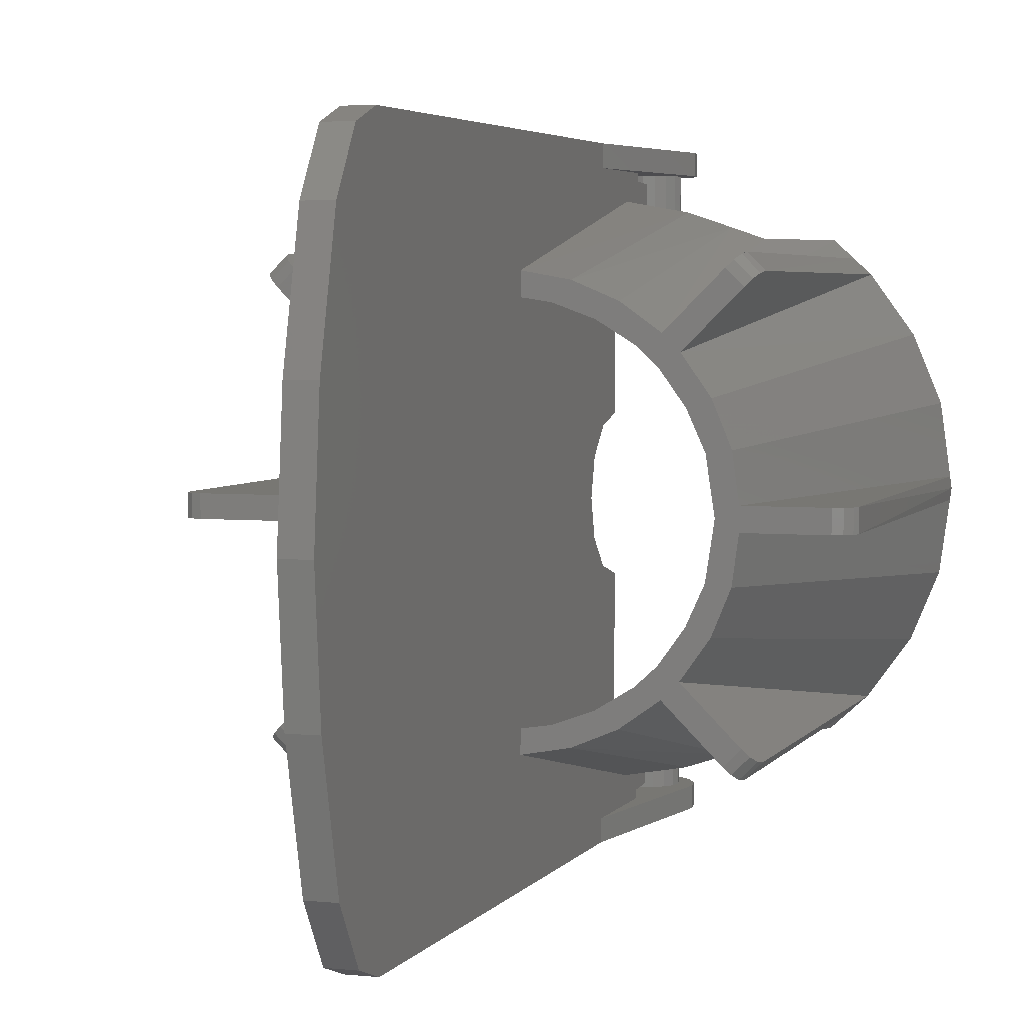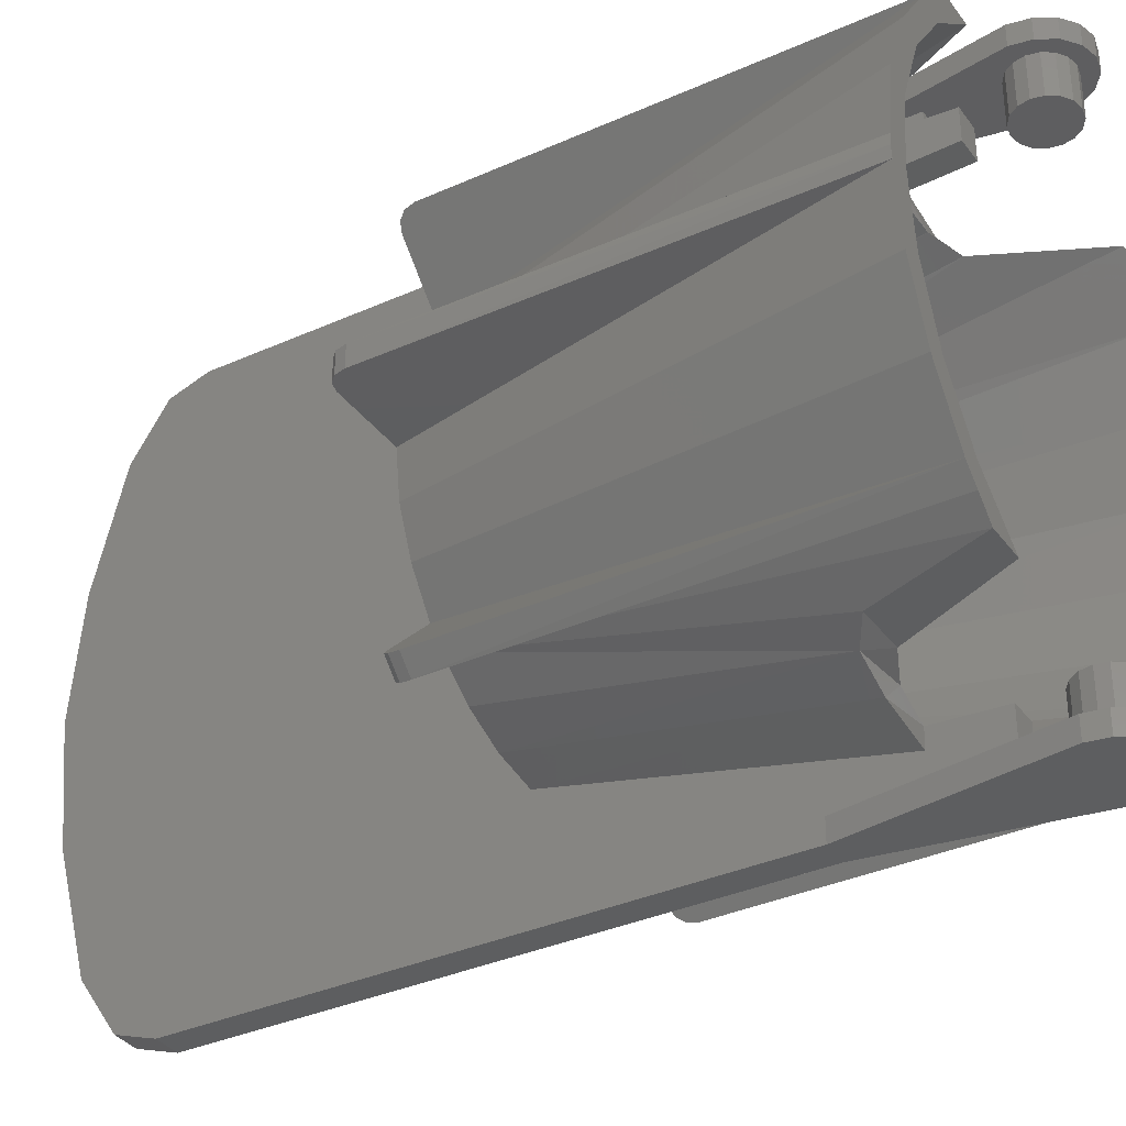
<metadata>
{"format":"stl","ext":"stl","renderer":"f3d","projection":"perspective","resolution":1024,"background":"white","views":[{"elev":4.2,"azim":18.5,"up":"+Y"},{"elev":-34.8,"azim":121.1,"up":"+Y"}]}
</metadata>
<code>
# stl→obj: 366 verts, 656 faces
v 0.07508 -0.4 0.9068
v 0.07508 -0.3464 1.107
v 0.07508 -1.287 0.9068
v 0.07508 -1.72 1.126
v 0.07508 -1.6 1.126
v 0.075 -1.72 4.182
v 0.2469 -1.6 0.03908
v 0.07508 -1.6 0.5024
v 0.07508 0.4 0.9068
v 0.07508 1.287 0.9068
v 0.07508 0.3464 1.107
v 0.07508 1.72 1.126
v 0.075 1.72 4.182
v 0.07508 1.6 1.126
v 0.07508 1.6 0.5024
v 0.2469 1.6 0.03908
v 1.592 -0.06 0
v 1.6 0 0
v 1.6 -0.06 2.293
v 1.6 0.06 2.293
v 0.07492 -1.45 0.7068
v 0.07488 -1.346 0.7049
v 0.3939 -1.393 0.7068
v 0.3043 -1.301 0.6849
v 0.2192 -0.9513 2.4
v 0.07496 -0.9733 2.4
v 0.5351 -0.9567 2.4
v 0.3125 -1.051 2.4
v 0.6123 -1.319 0.6962
v 0.7564 -1.264 0.6068
v 0.7316 -0.8164 2.4
v 0.9816 -1.264 0
v 0.4828 -1.264 0.6068
v 1.432 -0.3745 0
v 0.9328 -0.2877 2.4
v 1.48 0 0
v 0.9762 0 2.4
v 1.291 -0.7245 0
v 0.8433 -0.4863 2.4
v 1.065 -1.027 0
v 0.7163 -0.6633 2.4
v 0.7706 -1.264 0
v 0.6097 -0.7624 2.4
v 0.424 -0.8763 2.4
v 1.085 -1.17 0
v 1.173 -1.089 0
v 1.089 -1.174 2.293
v 1.174 -1.089 2.293
v 1.592 0.06 0
v 0.3939 1.393 0.7068
v 0.3043 1.301 0.6849
v 0.07492 1.45 0.7068
v 0.07488 1.346 0.7049
v 0.2192 0.9513 2.4
v 0.07496 0.9733 2.4
v 0.5351 0.9567 2.4
v 0.6123 1.319 0.6962
v 0.3125 1.051 2.4
v 0.7564 1.264 0.6068
v 0.7316 0.8164 2.4
v 0.9816 1.264 0
v 0.4828 1.264 0.6068
v 1.432 0.3745 0
v 0.9328 0.2877 2.4
v 1.291 0.7245 0
v 0.8433 0.4863 2.4
v 1.065 1.027 0
v 0.7163 0.6633 2.4
v 0.7706 1.264 0
v 0.6097 0.7624 2.4
v 0.424 0.8763 2.4
v 1.089 1.174 2.293
v 1.174 1.089 2.293
v 1.085 1.17 0
v 1.173 1.089 0
v 1.086 -0.06 2.4
v 1.095 0 2.4
v -0.7706 -1.264 0
v -0.9816 -1.264 0
v -1.085 -1.17 0
v -0.9816 1.264 0
v -0.7706 1.264 0
v -1.085 1.17 0
v -0.9762 0 2.4
v -1.095 0 2.4
v -1.086 -0.06 2.4
v -0.7316 0.8164 2.4
v -0.7316 -0.8164 2.4
v -1.173 1.089 0
v -1.174 1.089 2.293
v -1.089 1.174 2.293
v -0.2192 0.9513 2.4
v -0.424 0.8763 2.4
v -0.3043 1.301 0.6849
v -0.4828 1.264 0.6068
v -0.6097 0.7624 2.4
v -0.7163 0.6633 2.4
v -1.065 1.027 0
v -0.8433 0.4863 2.4
v -1.291 0.7245 0
v -0.9328 0.2877 2.4
v -1.432 0.3745 0
v -1.48 0 0
v -0.3939 1.393 0.7068
v -0.6123 1.319 0.6962
v -0.7564 1.264 0.6068
v -0.5351 0.9567 2.4
v -0.3125 1.051 2.4
v -0.07488 1.346 0.7049
v -0.07496 0.9733 2.4
v -0.07492 1.45 0.7068
v -1.6 0 0
v -1.6 0.06 2.293
v -1.592 0.06 0
v -1.174 -1.089 2.293
v -1.173 -1.089 0
v -1.089 -1.174 2.293
v -0.2192 -0.9513 2.4
v -0.3043 -1.301 0.6849
v -0.424 -0.8763 2.4
v -0.4828 -1.264 0.6068
v -0.6097 -0.7624 2.4
v -0.7163 -0.6633 2.4
v -1.065 -1.027 0
v -0.8433 -0.4863 2.4
v -1.291 -0.7245 0
v -0.9328 -0.2877 2.4
v -1.432 -0.3745 0
v -0.3939 -1.393 0.7068
v -0.6123 -1.319 0.6962
v -0.7564 -1.264 0.6068
v -0.5351 -0.9567 2.4
v -0.3125 -1.051 2.4
v -0.07496 -0.9733 2.4
v -0.07488 -1.346 0.7049
v -0.07492 -1.45 0.7068
v -1.6 -0.06 2.293
v -1.592 -0.06 0
v -0.2469 1.6 0.03908
v -0.07508 1.6 0.5024
v -0.07508 1.6 1.126
v -0.075 1.72 4.182
v -0.07508 1.72 1.126
v -0.07508 0.3464 1.107
v -0.07508 1.287 0.9068
v -0.07508 0.4 0.9068
v -0.07508 -1.6 0.5024
v -0.2469 -1.6 0.03908
v -0.07508 -1.6 1.126
v -0.075 -1.72 4.182
v -0.07508 -1.72 1.126
v -0.07508 -1.287 0.9068
v -0.07508 -0.3464 1.107
v -0.07508 -0.4 0.9068
v 0.16 -1.36 0
v 0.1478 -1.36 -0.06123
v 0 -1.36 0
v 0.1131 -1.36 -0.1131
v 0.06123 -1.36 -0.1478
v 0 -1.36 -0.16
v -0.06123 -1.36 -0.1478
v -0.1131 -1.36 -0.1131
v -0.1478 -1.36 -0.06123
v -0.16 -1.36 -0
v -0.1478 -1.36 0.06123
v -0.1131 -1.36 0.1131
v -0.06123 -1.36 0.1478
v -0 -1.36 0.16
v 0.06123 -1.36 0.1478
v 0.1131 -1.36 0.1131
v 0.1478 -1.36 0.06123
v 0 -1.6 0.03908
v 0.2281 -1.6 -0.07037
v 0.1746 -1.6 -0.1632
v 0.09449 -1.6 -0.2251
v -0 -1.6 -0.2469
v -0.09449 -1.6 -0.2251
v -0.1746 -1.6 -0.1632
v -0.2281 -1.6 -0.07037
v 0 1.36 0
v 0.16 1.36 0
v 0.1478 1.36 0.06123
v 0.1131 1.36 0.1131
v 0.06123 1.36 0.1478
v -0 1.36 0.16
v -0.06123 1.36 0.1478
v -0.1131 1.36 0.1131
v -0.1478 1.36 0.06123
v -0.16 1.36 -0
v -0.1478 1.36 -0.06123
v -0.1131 1.36 -0.1131
v -0.06123 1.36 -0.1478
v 0 1.36 -0.16
v 0.06123 1.36 -0.1478
v 0.1131 1.36 -0.1131
v 0.1478 1.36 -0.06123
v -0.2281 1.6 -0.07037
v 0 1.6 0.03908
v -0.1746 1.6 -0.1632
v -0.09449 1.6 -0.2251
v -0 1.6 -0.2469
v 0.09449 1.6 -0.2251
v 0.1746 1.6 -0.1632
v 0.2281 1.6 -0.07037
v 0 1.72 0.03908
v 0.2469 1.72 0.03908
v 0.2281 1.72 -0.07037
v 0.1746 1.72 -0.1632
v 0.09449 1.72 -0.2251
v -0 1.72 -0.2469
v -0.09449 1.72 -0.2251
v -0.1746 1.72 -0.1632
v -0.2281 1.72 -0.07037
v -0.2469 1.72 0.03908
v -0.2469 -1.72 0.03908
v -0.2281 -1.72 -0.07037
v 0 -1.72 0.03908
v -0.1746 -1.72 -0.1632
v -0.09449 -1.72 -0.2251
v -0 -1.72 -0.2469
v 0.09449 -1.72 -0.2251
v 0.1746 -1.72 -0.1632
v 0.2281 -1.72 -0.07037
v 0.2469 -1.72 0.03908
v 0.07508 -0.2 1.253
v 0.07512 -1.364 0.342
v 0.07508 -1.346 0.7049
v 0.07508 -1.556 0.5024
v 0.07512 -1.548 0.342
v 0.07508 0 1.307
v 0.075 -1.645 4.401
v 0.07508 0.2 1.253
v 0.07508 -1.308 0.8068
v 0.07508 1.556 0.5024
v 0.07508 1.346 0.7049
v 0.07512 1.364 0.342
v 0.07512 1.548 0.342
v 0.075 -1.338 4.604
v 0.075 1.645 4.401
v 0.075 -0.6673 4.776
v 0.075 1.338 4.604
v 0.075 0.6673 4.776
v 0.075 0 4.841
v 0.07508 1.308 0.8068
v 1.5 -0.06 2.4
v 1.5 0.06 2.4
v 1.587 -0.06 2.35
v 1.55 -0.06 2.387
v 0.07496 -1.094 2.4
v 0.8164 -0.7316 2.4
v 0.9592 -0.5307 2.4
v 1.396 -0.7826 0
v 1.053 -0.303 2.4
v 1.54 -0.4334 0
v 1.018 -1.103 2.4
v 1.103 -1.018 2.4
v 1.164 -1.079 2.35
v 1.138 -1.054 2.387
v 1.054 -1.138 2.387
v 1.079 -1.164 2.35
v 1.086 0.06 2.4
v 1.55 0.06 2.387
v 1.587 0.06 2.35
v 0.07496 1.094 2.4
v 0.8164 0.7316 2.4
v 0.9592 0.5307 2.4
v 1.396 0.7826 0
v 1.053 0.303 2.4
v 1.54 0.4334 0
v 1.018 1.103 2.4
v 1.103 1.018 2.4
v 1.079 1.164 2.35
v 1.054 1.138 2.387
v 1.138 1.054 2.387
v 1.164 1.079 2.35
v -1.587 -0.06 2.35
v -1.587 0.06 2.35
v -1.55 -0.06 2.387
v -1.55 0.06 2.387
v -1.5 -0.06 2.4
v -1.5 0.06 2.4
v -1.54 -0.4334 0
v -1.54 0.4334 0
v -1.053 0.303 2.4
v -1.086 0.06 2.4
v -1.053 -0.303 2.4
v -1.018 1.103 2.4
v -1.079 1.164 2.35
v -1.054 1.138 2.387
v -1.103 1.018 2.4
v -1.138 1.054 2.387
v -1.164 1.079 2.35
v -0.8164 0.7316 2.4
v -1.396 0.7826 0
v -0.9592 0.5307 2.4
v -0.07496 1.094 2.4
v -1.018 -1.103 2.4
v -1.054 -1.138 2.387
v -1.079 -1.164 2.35
v -1.103 -1.018 2.4
v -1.164 -1.079 2.35
v -1.138 -1.054 2.387
v -0.8164 -0.7316 2.4
v -1.396 -0.7826 0
v -0.9592 -0.5307 2.4
v -0.07496 -1.094 2.4
v -0.07508 1.346 0.7049
v -0.07508 1.308 0.8068
v -0.075 1.338 4.604
v -0.075 -0.6673 4.776
v -0.075 0 4.841
v -0.075 0.6673 4.776
v -0.075 1.645 4.401
v -0.075 -1.338 4.604
v -0.075 -1.645 4.401
v -0.07508 1.556 0.5024
v -0.07512 1.548 0.342
v -0.07512 1.364 0.342
v -0.07508 0.2 1.253
v -0.07508 -1.308 0.8068
v -0.07508 -1.346 0.7049
v -0.07508 -1.556 0.5024
v -0.07508 0 1.307
v -0.07508 -0.2 1.253
v -0.07512 -1.548 0.342
v -0.07512 -1.364 0.342
v 0.16 -1.6 0
v 0.1478 -1.6 -0.06123
v 0.1131 -1.6 -0.1131
v 0.06123 -1.6 -0.1478
v 0 -1.6 -0.16
v -0.06123 -1.6 -0.1478
v -0.1131 -1.6 -0.1131
v -0.1478 -1.6 -0.06123
v -0.16 -1.6 -0
v -0.1478 -1.6 0.06123
v -0.1131 -1.6 0.1131
v -0.06123 -1.6 0.1478
v -0 -1.6 0.16
v 0.06123 -1.6 0.1478
v 0.1131 -1.6 0.1131
v 0.1478 -1.6 0.06123
v 0.16 1.6 0
v 0.1478 1.6 0.06123
v 0.1131 1.6 0.1131
v 0.06123 1.6 0.1478
v -0 1.6 0.16
v -0.06123 1.6 0.1478
v -0.1131 1.6 0.1131
v -0.1478 1.6 0.06123
v -0.16 1.6 -0
v -0.1478 1.6 -0.06123
v -0.1131 1.6 -0.1131
v -0.06123 1.6 -0.1478
v 0 1.6 -0.16
v 0.06123 1.6 -0.1478
v 0.1131 1.6 -0.1131
v 0.1478 1.6 -0.06123
v -0.0751 -1.556 0.5024
v 0.07506 -1.556 0.5024
v 0.0751 -1.548 0.342
v -0.07506 -1.548 0.342
v -0.0751 1.548 0.342
v 0.07514 1.548 0.342
v 0.0751 1.556 0.5024
v -0.07514 1.556 0.5024
f 1 2 3
f 4 5 6
f 5 7 8
f 9 10 11
f 12 13 14
f 14 15 16
f 17 18 19
f 19 18 20
f 21 22 23
f 24 23 22
f 24 22 25
f 25 22 26
f 27 28 29
f 23 29 28
f 30 31 29
f 29 31 27
f 32 31 30
f 30 29 33
f 33 29 24
f 29 23 24
f 34 35 36
f 37 36 35
f 34 38 35
f 35 38 39
f 40 41 38
f 38 41 39
f 42 43 40
f 40 43 41
f 42 33 43
f 43 33 44
f 33 24 44
f 44 24 25
f 45 46 47
f 47 46 48
f 49 20 18
f 50 51 52
f 53 52 51
f 51 54 53
f 54 55 53
f 56 57 58
f 50 58 57
f 59 57 60
f 57 56 60
f 61 59 60
f 59 62 57
f 62 51 57
f 57 51 50
f 36 37 63
f 37 64 63
f 63 64 65
f 65 64 66
f 67 65 68
f 65 66 68
f 69 67 70
f 67 68 70
f 69 70 62
f 62 70 71
f 62 71 51
f 51 71 54
f 72 73 74
f 73 75 74
f 32 45 31
f 60 74 61
f 76 77 37
f 74 69 61
f 45 32 42
f 78 79 80
f 81 82 83
f 84 85 86
f 81 83 87
f 88 80 79
f 83 89 90
f 83 90 91
f 92 93 94
f 94 93 95
f 93 96 95
f 95 96 82
f 96 97 98
f 96 98 82
f 97 99 100
f 97 100 98
f 99 101 100
f 100 101 102
f 102 101 84
f 102 84 103
f 104 94 105
f 105 94 95
f 105 95 106
f 87 106 81
f 87 107 105
f 87 105 106
f 105 108 104
f 108 105 107
f 109 110 92
f 109 92 94
f 94 111 109
f 111 94 104
f 112 113 114
f 115 116 117
f 117 116 80
f 118 119 120
f 120 119 121
f 120 121 122
f 122 121 78
f 123 122 124
f 124 122 78
f 125 123 126
f 126 123 124
f 125 126 127
f 127 126 128
f 127 103 84
f 103 127 128
f 119 129 130
f 119 130 121
f 121 130 131
f 131 88 79
f 132 88 130
f 130 88 131
f 133 130 129
f 130 133 132
f 134 135 118
f 118 135 119
f 135 129 119
f 129 135 136
f 113 112 137
f 137 112 138
f 139 140 141
f 141 142 143
f 144 145 146
f 147 148 149
f 150 149 151
f 152 153 154
f 155 156 157
f 156 158 157
f 158 159 157
f 159 160 157
f 160 161 157
f 161 162 157
f 162 163 157
f 163 164 157
f 164 165 157
f 165 166 157
f 166 167 157
f 167 168 157
f 168 169 157
f 169 170 157
f 170 171 157
f 171 155 157
f 172 7 173
f 172 173 174
f 172 174 175
f 172 175 176
f 172 176 177
f 172 177 178
f 172 178 179
f 172 179 148
f 180 181 182
f 180 182 183
f 180 183 184
f 180 184 185
f 180 185 186
f 180 186 187
f 180 187 188
f 180 188 189
f 180 189 190
f 180 190 191
f 180 191 192
f 180 192 193
f 180 193 194
f 180 194 195
f 180 195 196
f 180 196 181
f 139 197 198
f 197 199 198
f 199 200 198
f 200 201 198
f 201 202 198
f 202 203 198
f 203 204 198
f 204 16 198
f 205 206 207
f 205 207 208
f 205 208 209
f 205 209 210
f 205 210 211
f 205 211 212
f 205 212 213
f 205 213 214
f 215 216 217
f 216 218 217
f 218 219 217
f 219 220 217
f 220 221 217
f 221 222 217
f 222 223 217
f 223 224 217
f 225 5 3
f 225 3 2
f 226 227 228
f 226 228 229
f 230 6 5
f 230 5 225
f 13 231 6
f 13 6 230
f 14 13 230
f 14 230 232
f 5 8 228
f 5 228 227
f 7 5 4
f 7 4 224
f 5 227 233
f 5 233 3
f 10 14 232
f 10 232 11
f 234 235 236
f 234 236 237
f 234 15 14
f 234 14 235
f 238 231 13
f 238 13 239
f 240 238 239
f 240 239 241
f 242 243 240
f 242 240 241
f 12 14 16
f 12 16 206
f 244 235 14
f 244 14 10
f 77 76 245
f 77 245 246
f 76 17 19
f 76 19 245
f 19 247 248
f 19 248 245
f 249 21 23
f 249 23 28
f 28 27 44
f 28 44 25
f 249 28 25
f 249 25 26
f 27 31 43
f 27 43 44
f 41 43 31
f 41 31 250
f 30 33 42
f 30 42 32
f 250 251 39
f 250 39 41
f 252 251 250
f 252 250 46
f 251 253 35
f 251 35 39
f 251 252 254
f 251 254 253
f 40 38 252
f 40 252 46
f 38 34 254
f 38 254 252
f 31 255 256
f 31 256 250
f 257 258 259
f 257 259 260
f 260 47 48
f 260 48 257
f 255 259 258
f 255 258 256
f 48 46 250
f 48 250 256
f 258 257 48
f 258 48 256
f 31 45 47
f 31 47 255
f 47 260 259
f 47 259 255
f 77 246 261
f 77 261 37
f 20 49 261
f 20 261 246
f 262 263 20
f 262 20 246
f 50 52 264
f 50 264 58
f 71 56 58
f 71 58 54
f 54 58 264
f 54 264 55
f 70 60 56
f 70 56 71
f 60 70 68
f 60 68 265
f 69 62 59
f 69 59 61
f 66 266 265
f 66 265 68
f 265 266 267
f 265 267 75
f 64 268 266
f 64 266 66
f 269 267 266
f 269 266 268
f 75 267 65
f 75 65 67
f 267 269 63
f 267 63 65
f 270 60 265
f 270 265 271
f 272 273 274
f 272 274 275
f 72 272 275
f 72 275 73
f 273 270 271
f 273 271 274
f 265 75 73
f 265 73 271
f 73 275 274
f 73 274 271
f 72 74 60
f 72 60 270
f 273 272 72
f 273 72 270
f 49 269 268
f 49 268 261
f 254 17 76
f 254 76 253
f 37 35 253
f 37 253 76
f 64 37 261
f 64 261 268
f 63 269 49
f 63 49 36
f 36 49 18
f 36 18 17
f 17 254 34
f 17 34 36
f 74 75 67
f 74 67 69
f 42 40 46
f 42 46 45
f 262 246 245
f 262 245 248
f 263 262 248
f 263 248 247
f 20 263 247
f 20 247 19
f 137 276 277
f 137 277 113
f 276 278 279
f 276 279 277
f 278 280 281
f 278 281 279
f 80 116 124
f 80 124 78
f 82 98 89
f 82 89 83
f 103 128 282
f 103 282 138
f 138 112 114
f 138 114 103
f 103 114 283
f 103 283 102
f 284 285 84
f 284 84 101
f 86 286 127
f 86 127 84
f 286 86 138
f 286 138 282
f 285 284 283
f 285 283 114
f 287 91 288
f 287 288 289
f 287 87 83
f 287 83 91
f 290 291 292
f 290 292 90
f 290 90 89
f 290 89 293
f 291 290 287
f 291 287 289
f 90 292 288
f 90 288 91
f 292 291 289
f 292 289 288
f 290 293 87
f 290 87 287
f 100 102 283
f 100 283 294
f 98 100 294
f 98 294 89
f 284 295 294
f 284 294 283
f 99 295 284
f 99 284 101
f 89 294 295
f 89 295 293
f 97 293 295
f 97 295 99
f 81 106 95
f 81 95 82
f 293 97 96
f 293 96 87
f 93 107 87
f 93 87 96
f 110 296 108
f 110 108 92
f 92 108 107
f 92 107 93
f 108 296 111
f 108 111 104
f 281 113 277
f 281 277 279
f 281 285 114
f 281 114 113
f 84 285 281
f 84 281 85
f 297 298 299
f 297 299 117
f 297 117 80
f 297 80 88
f 300 115 301
f 300 301 302
f 300 303 116
f 300 116 115
f 300 302 298
f 300 298 297
f 301 115 117
f 301 117 299
f 299 298 302
f 299 302 301
f 303 300 297
f 303 297 88
f 304 282 128
f 304 128 126
f 116 304 126
f 116 126 124
f 286 282 304
f 286 304 305
f 125 127 286
f 125 286 305
f 116 303 305
f 116 305 304
f 123 125 305
f 123 305 303
f 79 78 121
f 79 121 131
f 303 88 122
f 303 122 123
f 120 122 88
f 120 88 132
f 134 118 133
f 134 133 306
f 118 120 132
f 118 132 133
f 133 129 136
f 133 136 306
f 280 278 276
f 280 276 137
f 280 137 138
f 280 138 86
f 281 280 86
f 281 86 85
f 145 141 307
f 145 307 308
f 214 139 141
f 214 141 143
f 309 310 311
f 309 311 312
f 309 313 314
f 309 314 310
f 313 142 315
f 313 315 314
f 307 141 140
f 307 140 316
f 317 318 307
f 317 307 316
f 144 319 141
f 144 141 145
f 152 320 321
f 152 321 149
f 215 151 149
f 215 149 148
f 321 322 147
f 321 147 149
f 319 323 142
f 319 142 141
f 323 150 315
f 323 315 142
f 324 149 150
f 324 150 323
f 325 322 321
f 325 321 326
f 153 152 149
f 153 149 324
f 155 327 328
f 155 328 156
f 156 328 329
f 156 329 158
f 158 329 330
f 158 330 159
f 159 330 331
f 159 331 160
f 160 331 332
f 160 332 161
f 161 332 333
f 161 333 162
f 162 333 334
f 162 334 163
f 163 334 335
f 163 335 164
f 164 335 336
f 164 336 165
f 165 336 337
f 165 337 166
f 166 337 338
f 166 338 167
f 167 338 339
f 167 339 168
f 168 339 340
f 168 340 169
f 169 340 341
f 169 341 170
f 170 341 342
f 170 342 171
f 171 342 327
f 171 327 155
f 7 224 223
f 7 223 173
f 173 223 222
f 173 222 174
f 174 222 221
f 174 221 175
f 175 221 220
f 175 220 176
f 176 220 219
f 176 219 177
f 177 219 218
f 177 218 178
f 178 218 216
f 178 216 179
f 179 216 215
f 179 215 148
f 181 343 344
f 181 344 182
f 182 344 345
f 182 345 183
f 183 345 346
f 183 346 184
f 184 346 347
f 184 347 185
f 185 347 348
f 185 348 186
f 186 348 349
f 186 349 187
f 187 349 350
f 187 350 188
f 188 350 351
f 188 351 189
f 189 351 352
f 189 352 190
f 190 352 353
f 190 353 191
f 191 353 354
f 191 354 192
f 192 354 355
f 192 355 193
f 193 355 356
f 193 356 194
f 194 356 357
f 194 357 195
f 195 357 358
f 195 358 196
f 196 358 343
f 196 343 181
f 139 214 213
f 139 213 197
f 197 213 212
f 197 212 199
f 199 212 211
f 199 211 200
f 200 211 210
f 200 210 201
f 201 210 209
f 201 209 202
f 202 209 208
f 202 208 203
f 203 208 207
f 203 207 204
f 204 207 206
f 204 206 16
f 7 8 147
f 7 147 148
f 226 227 321
f 226 321 326
f 227 233 320
f 227 320 321
f 233 3 152
f 233 152 320
f 1 2 153
f 1 153 154
f 2 225 324
f 2 324 153
f 225 230 323
f 225 323 324
f 230 232 319
f 230 319 323
f 232 11 144
f 232 144 319
f 11 9 146
f 11 146 144
f 10 244 308
f 10 308 145
f 244 235 307
f 244 307 308
f 235 236 318
f 235 318 307
f 15 16 139
f 15 139 140
f 206 12 143
f 206 143 214
f 12 13 142
f 12 142 143
f 13 239 313
f 13 313 142
f 239 241 309
f 239 309 313
f 241 242 312
f 241 312 309
f 242 243 311
f 242 311 312
f 243 240 310
f 243 310 311
f 240 238 314
f 240 314 310
f 238 231 315
f 238 315 314
f 231 6 150
f 231 150 315
f 6 4 151
f 6 151 150
f 4 224 215
f 4 215 151
f 8 228 322
f 8 322 147
f 359 360 361
f 359 361 362
f 325 229 226
f 325 226 326
f 3 1 154
f 3 154 152
f 9 10 145
f 9 145 146
f 236 237 317
f 236 317 318
f 363 364 365
f 363 365 366
f 316 234 15
f 316 15 140

</code>
